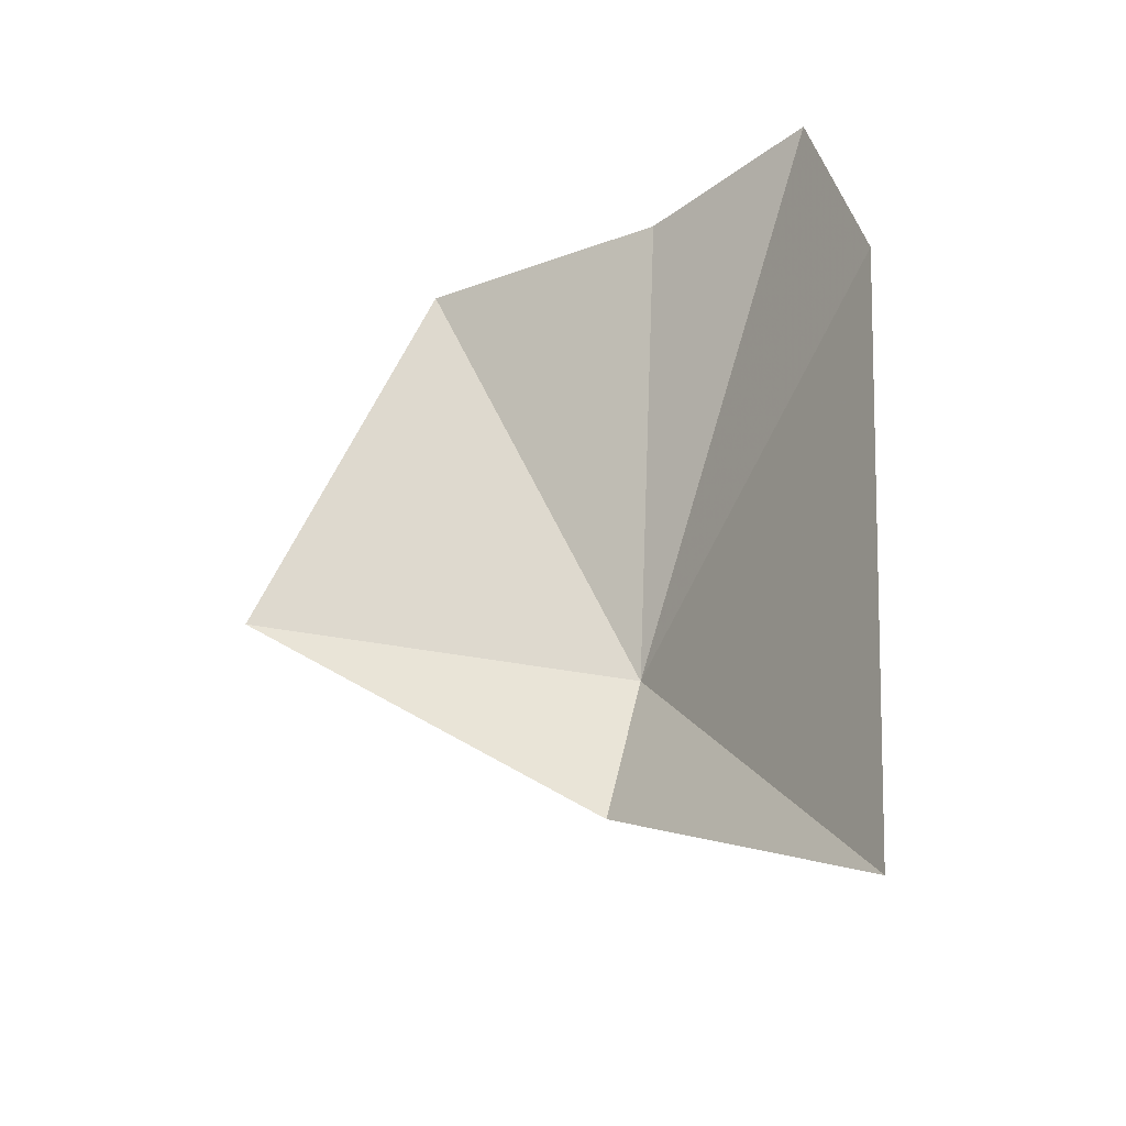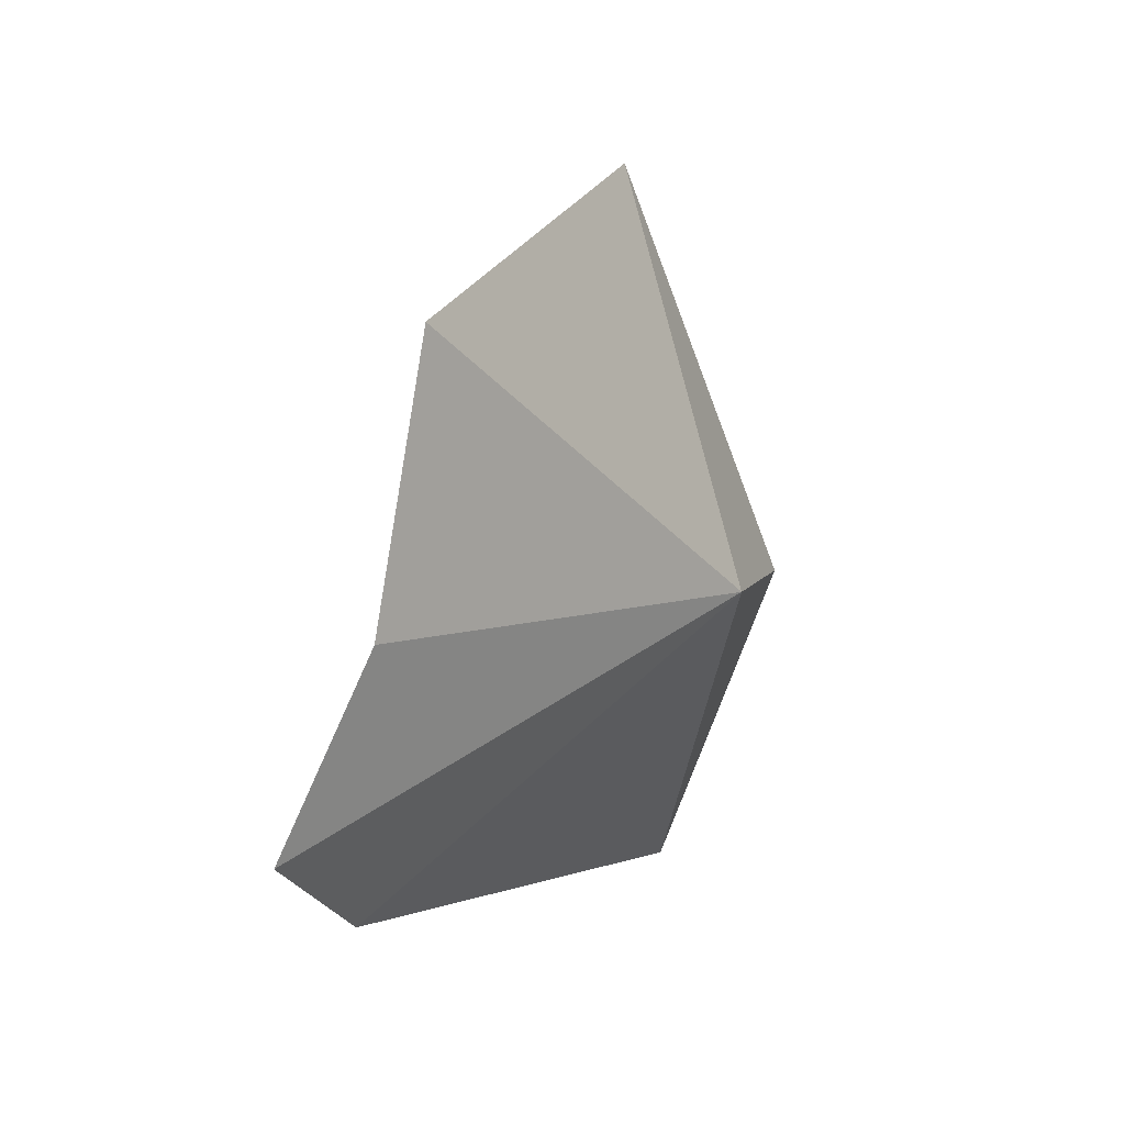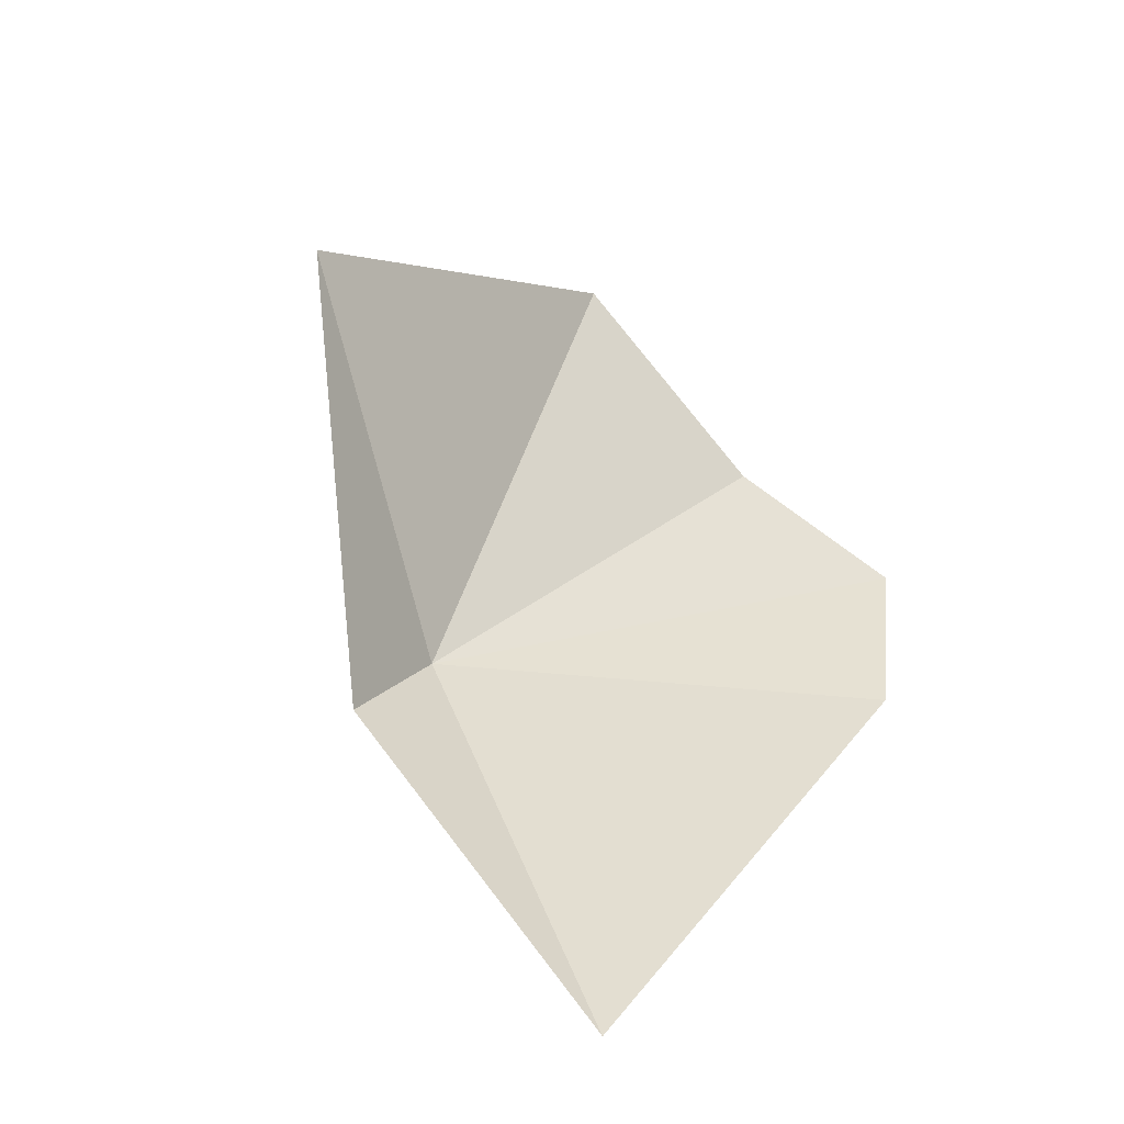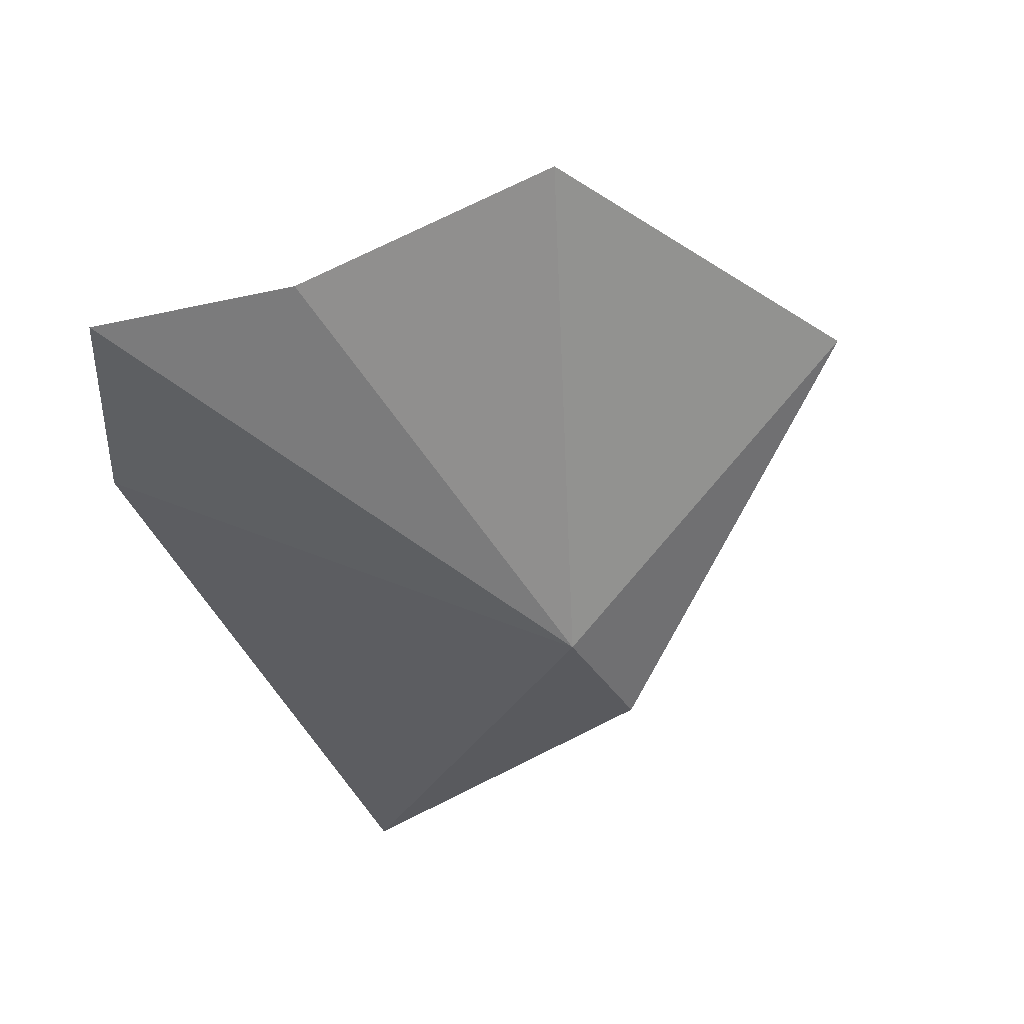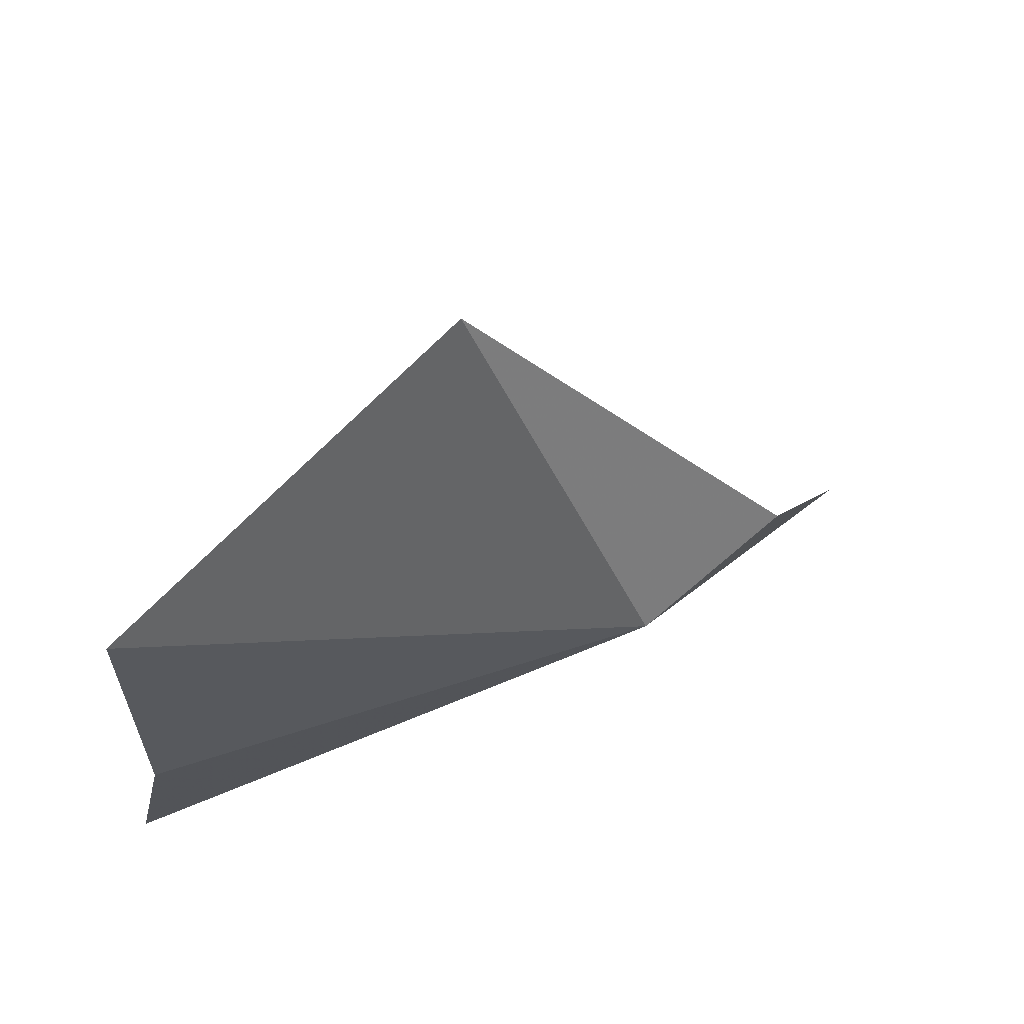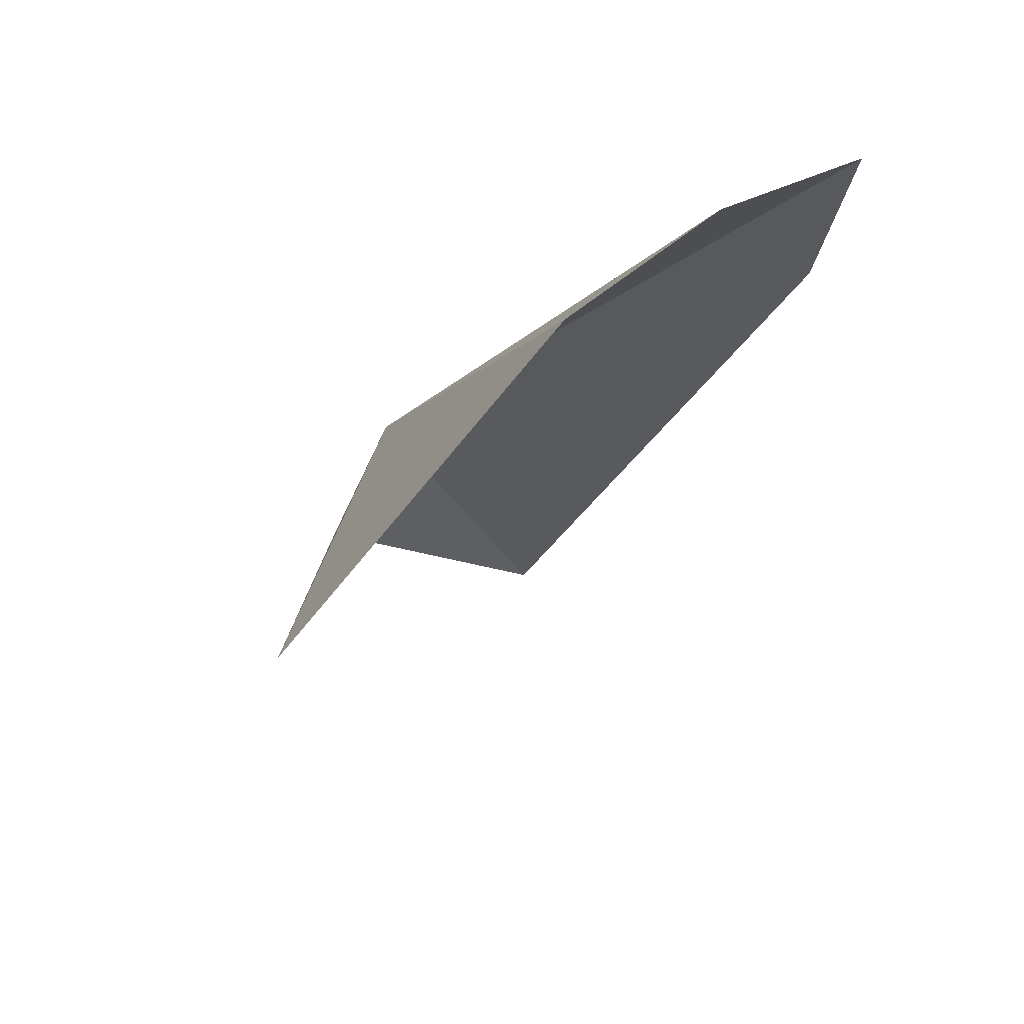
<metadata>
{"format":"obj","ext":"obj","renderer":"f3d","projection":"perspective","resolution":1024,"background":"white","views":[{"elev":-56.7,"azim":-71.3,"up":"+Z"},{"elev":78.5,"azim":2.8,"up":"+Z"},{"elev":-68.2,"azim":-145.9,"up":"+Z"},{"elev":64.2,"azim":61.2,"up":"+Z"},{"elev":47.6,"azim":37.8,"up":"+Y"},{"elev":47.5,"azim":-150.0,"up":"+Z"}]}
</metadata>
<code>
v -8.365 22.27 62.76
v -8.567 21.42 61.06
v -8.196 22.47 62.18
v -8.882 23.79 63.15
v -9.609 21.78 64.12
v -9.891 21.07 63.99
v -9.69 20.93 63.2
v -9.497 22.79 64.31
f 1 3 2
f 1 4 3
f 1 6 5
f 1 7 6
f 1 2 7
f 1 5 8
f 1 8 4

</code>
